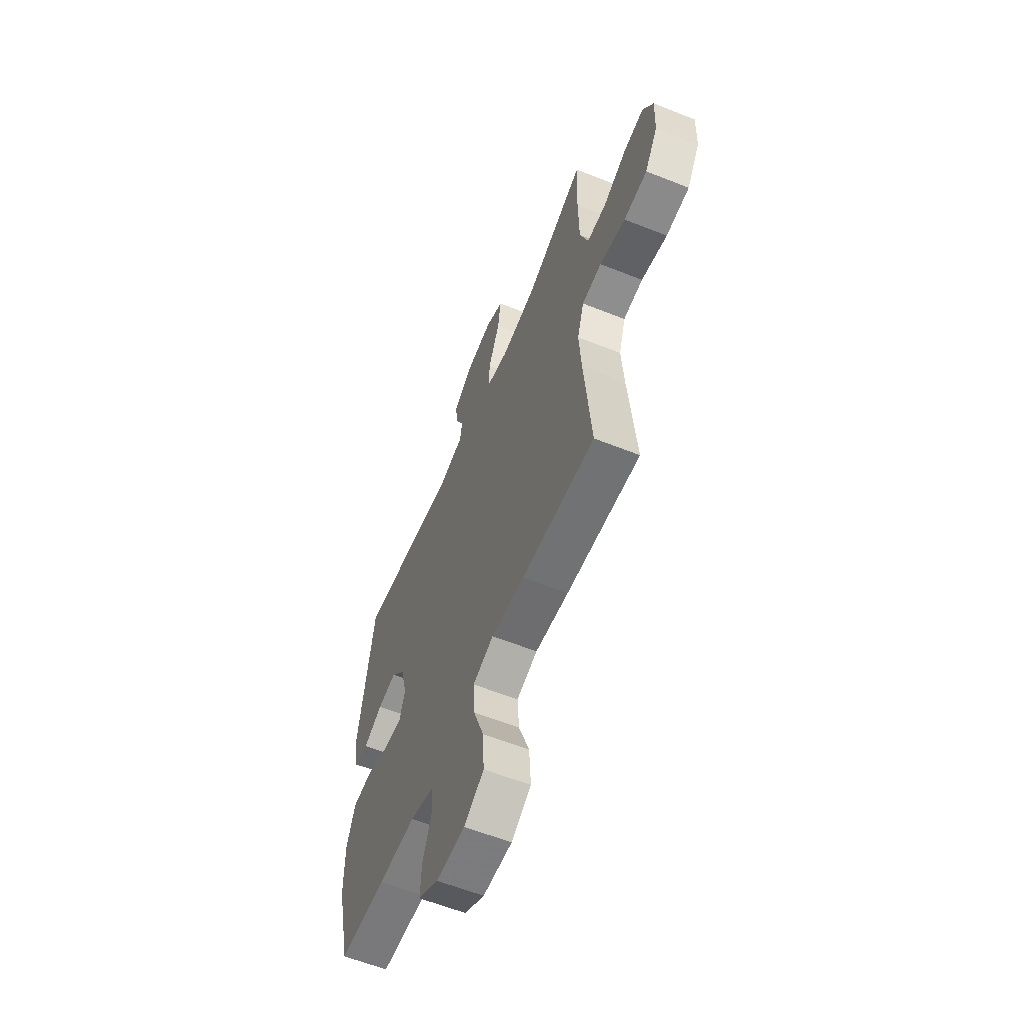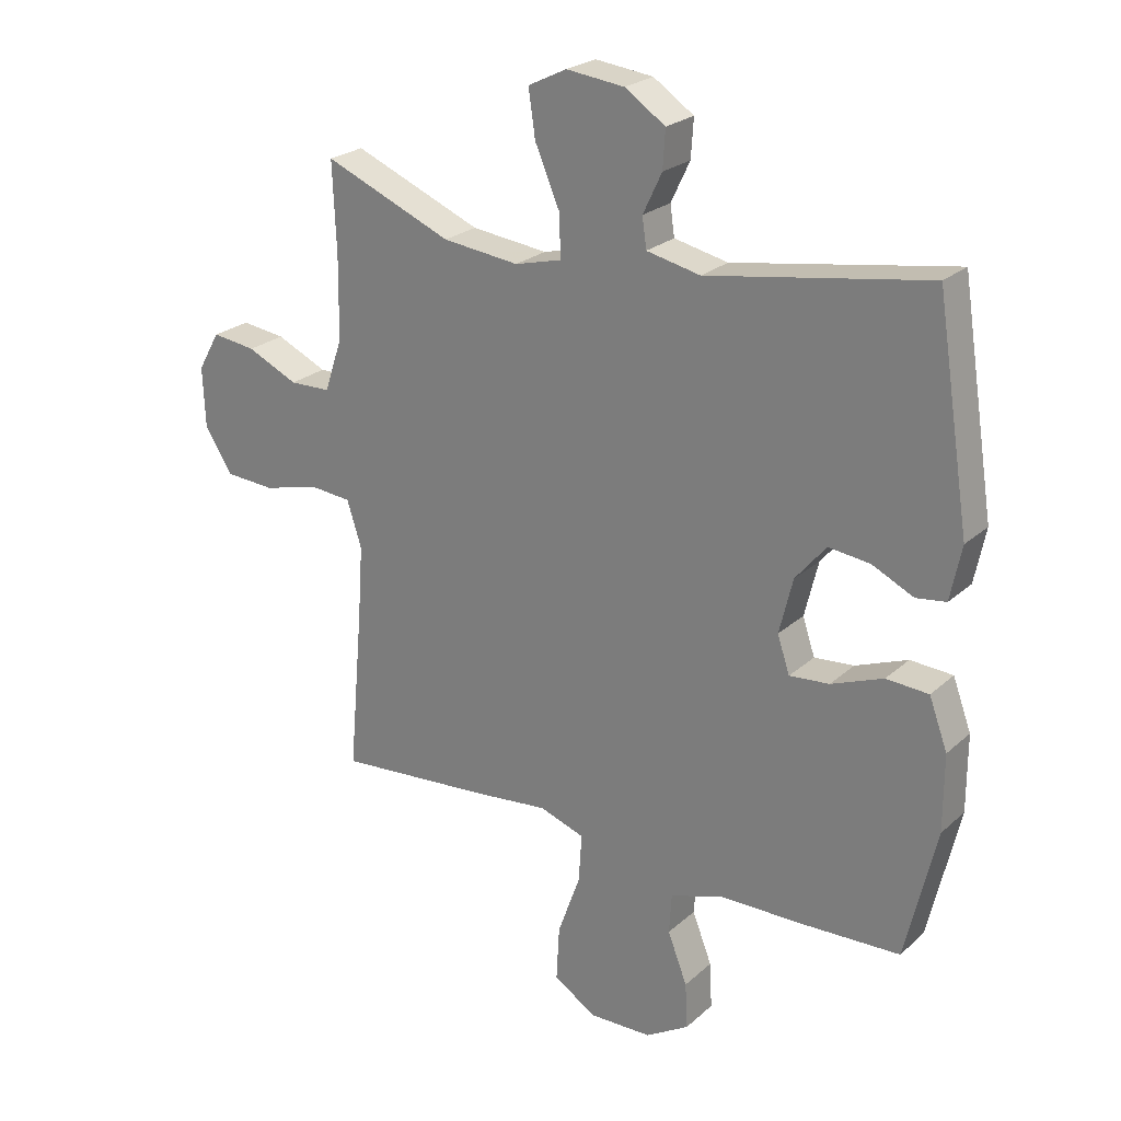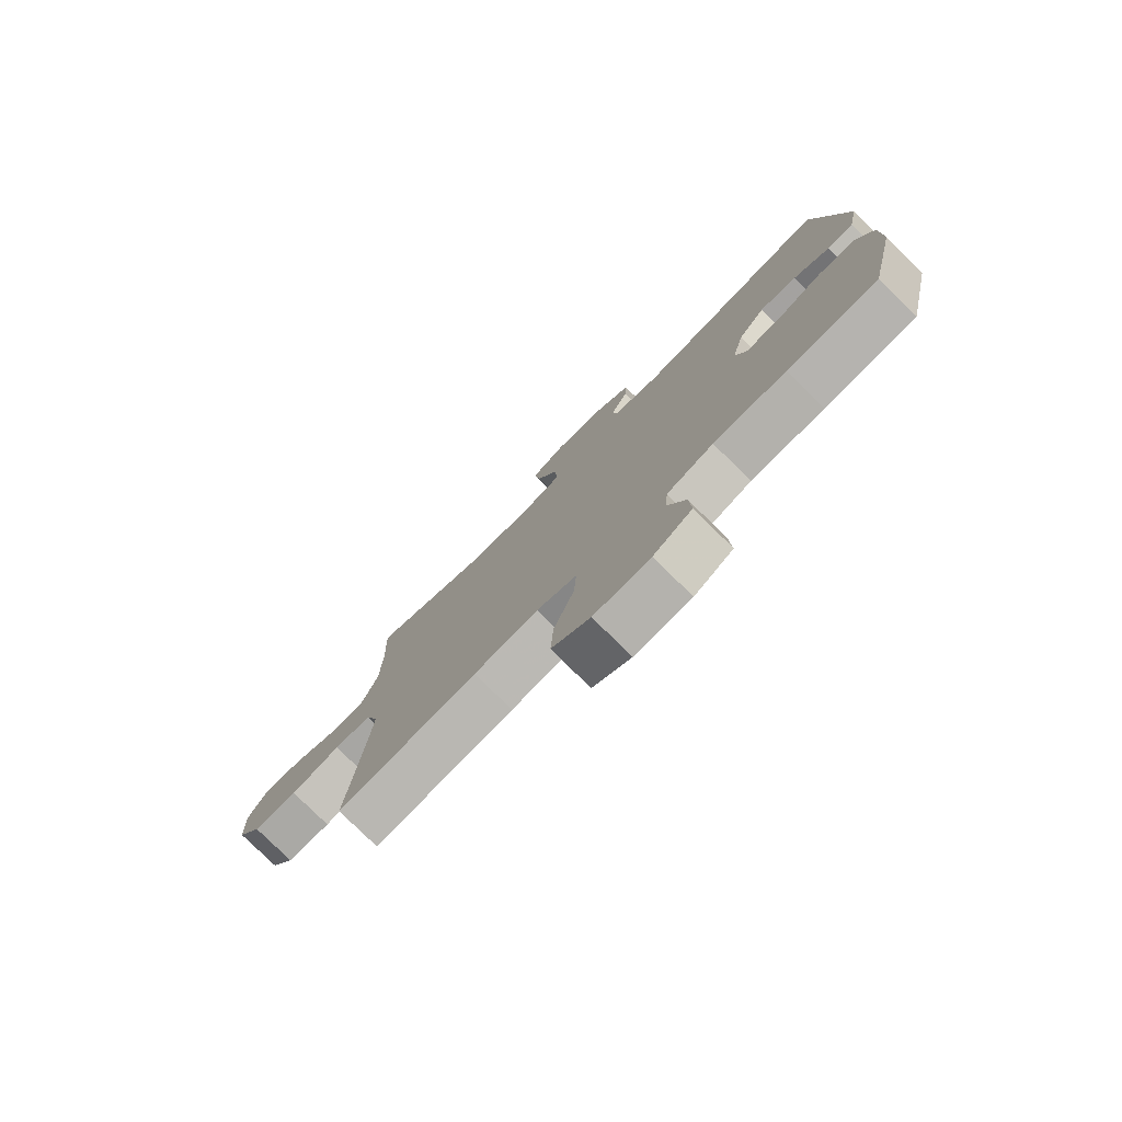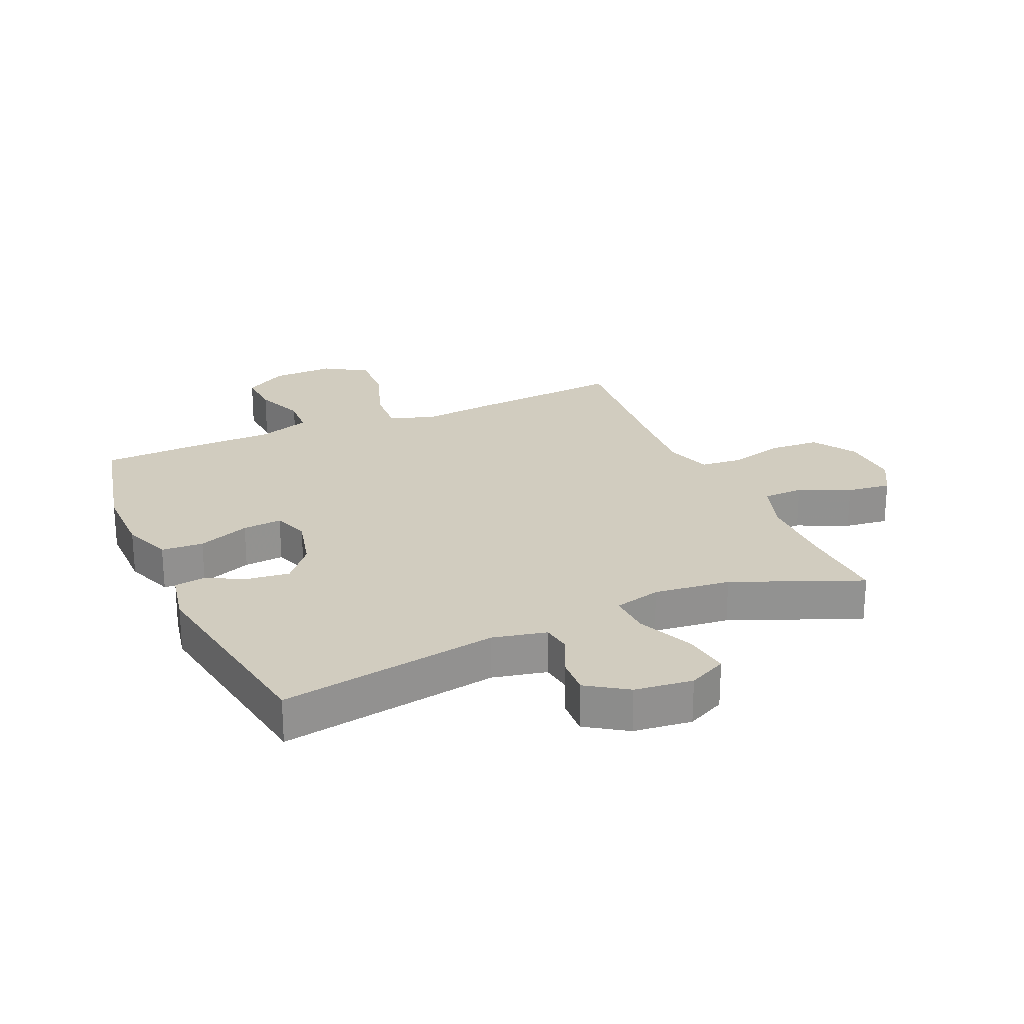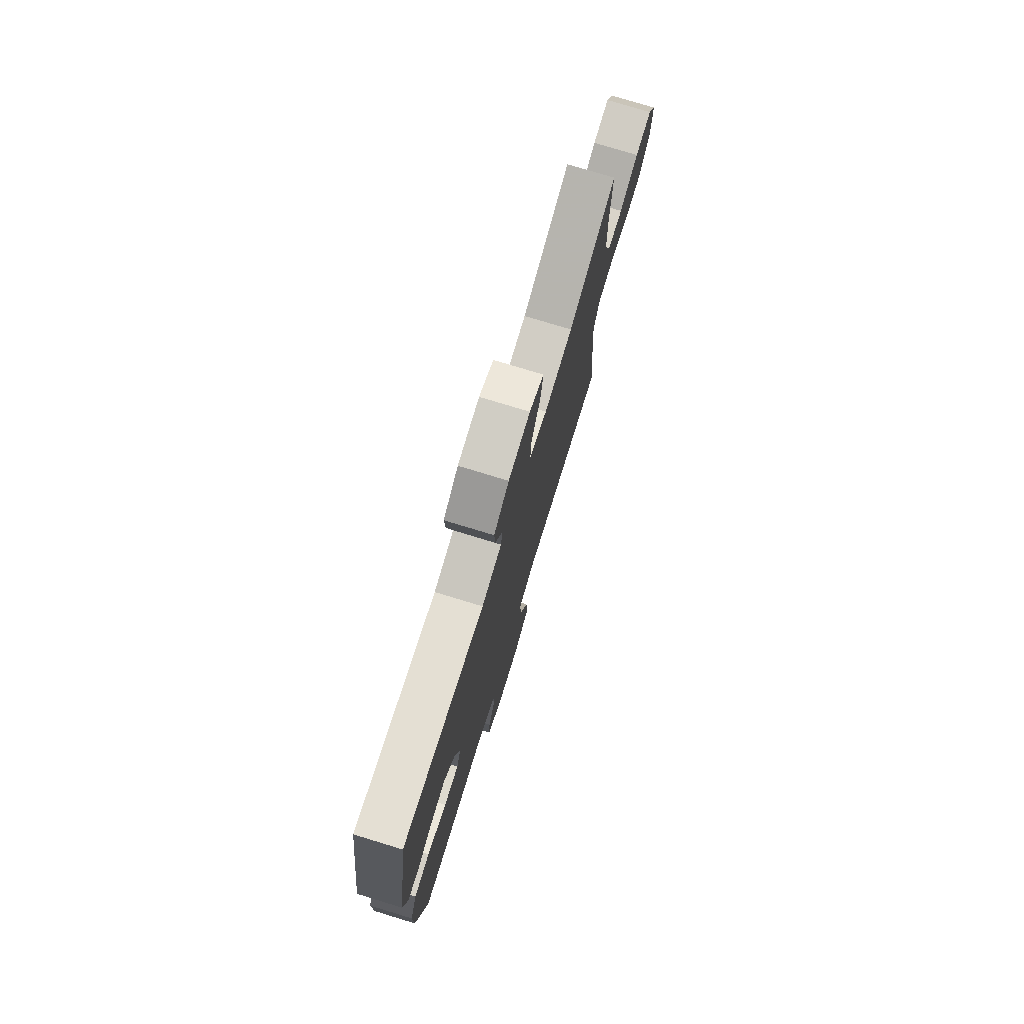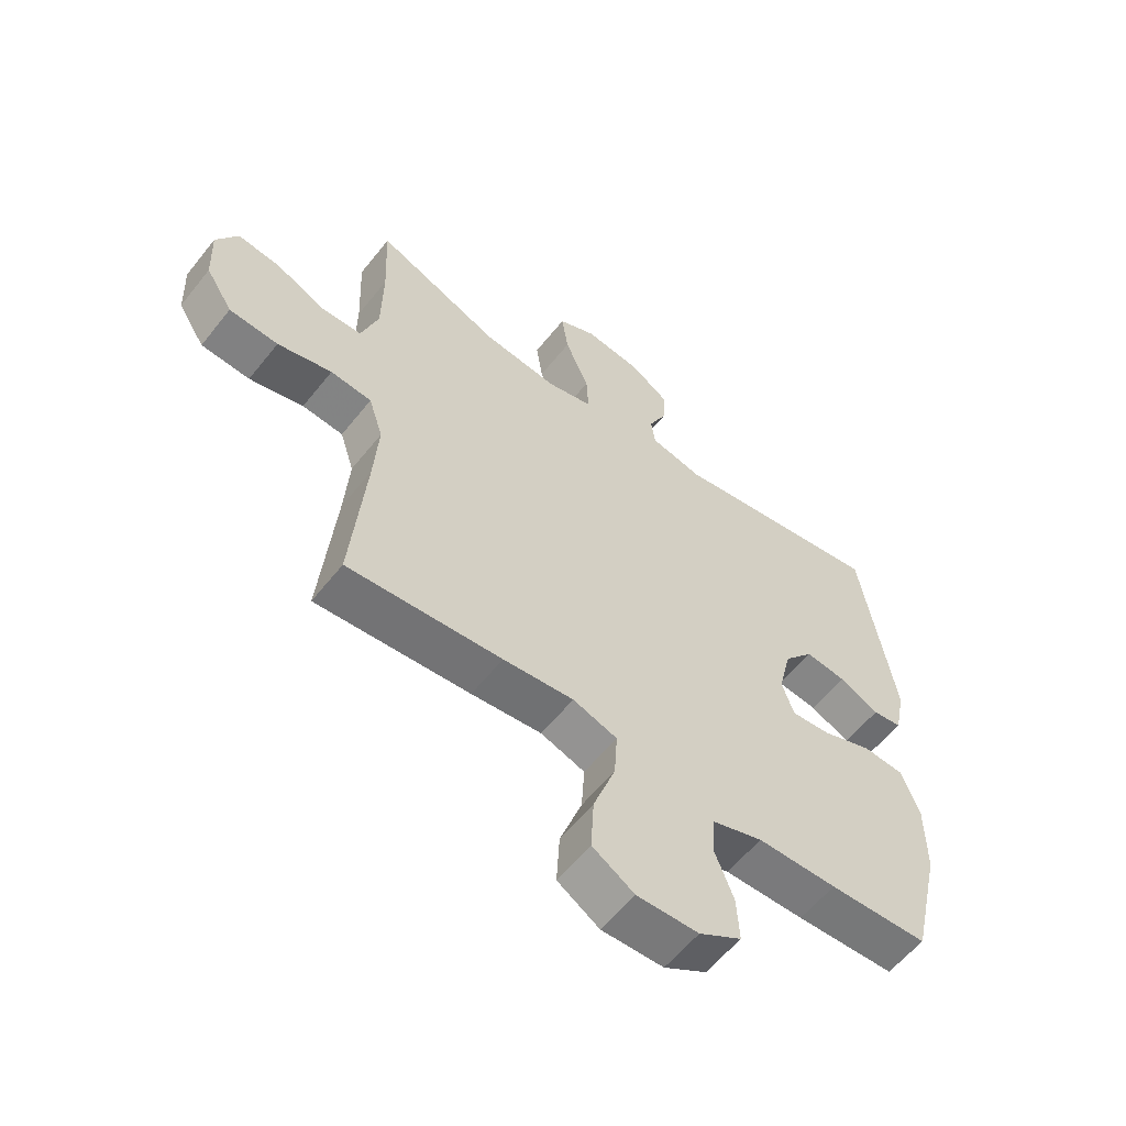
<metadata>
{"format":"obj","ext":"obj","renderer":"f3d","projection":"perspective","resolution":1024,"background":"white","views":[{"elev":-60.2,"azim":67.8,"up":"+Z"},{"elev":24.1,"azim":-144.9,"up":"+Z"},{"elev":-78.3,"azim":-134.7,"up":"+Z"},{"elev":23.9,"azim":-23.8,"up":"+Y"},{"elev":76.6,"azim":-73.0,"up":"+Z"},{"elev":-58.7,"azim":141.8,"up":"+Z"}]}
</metadata>
<code>
v 0.5 0.07 -0.5
v 0.242 0.07 -0.478
v 0.124 0.07 -0.465
v 0.05 0.07 -0.49
v 0.055 0.07 -0.569
v 0.092 0.07 -0.672
v 0.097 0.07 -0.762
v 0.027 0.07 -0.806
v -0.076 0.07 -0.803
v -0.147 0.07 -0.76
v -0.143 0.07 -0.685
v -0.111 0.07 -0.603
v -0.115 0.07 -0.538
v -0.201 0.07 -0.509
v -0.334 0.07 -0.507
v -0.5 0.07 -0.5
v -0.55 0.07 -0.285
v -0.55 0.07 -0.161
v -0.52 0.07 -0.08
v -0.451 0.07 -0.076
v -0.366 0.07 -0.109
v -0.301 0.07 -0.115
v -0.281 0.07 -0.055
v -0.303 0.07 0.035
v -0.353 0.07 0.095
v -0.421 0.07 0.087
v -0.488 0.07 0.055
v -0.537 0.07 0.062
v -0.555 0.07 0.15
v -0.5 0.07 0.5
v -0.141 0.07 0.44
v -0.053 0.07 0.459
v -0.046 0.07 0.508
v -0.077 0.07 0.573
v -0.081 0.07 0.635
v -0.015 0.07 0.679
v 0.08 0.07 0.69
v 0.143 0.07 0.659
v 0.132 0.07 0.583
v 0.092 0.07 0.49
v 0.089 0.07 0.42
v 0.166 0.07 0.4
v 0.291 0.07 0.414
v 0.5 0.07 0.5
v 0.494 0.07 0.353
v 0.496 0.07 0.22
v 0.525 0.07 0.134
v 0.592 0.07 0.132
v 0.675 0.07 0.17
v 0.747 0.07 0.179
v 0.783 0.07 0.116
v 0.779 0.07 0.018
v 0.734 0.07 -0.053
v 0.652 0.07 -0.058
v 0.561 0.07 -0.034
v 0.492 0.07 -0.04
v 0.468 0.07 -0.115
v 0.476 0.07 -0.23
v 0.5 0 -0.5
v 0.242 0 -0.478
v 0.124 0 -0.465
v 0.05 0 -0.49
v 0.055 0 -0.569
v 0.092 0 -0.672
v 0.097 0 -0.762
v 0.027 0 -0.806
v -0.076 0 -0.803
v -0.147 0 -0.76
v -0.143 0 -0.685
v -0.111 0 -0.603
v -0.115 0 -0.538
v -0.201 0 -0.509
v -0.334 0 -0.507
v -0.5 0 -0.5
v -0.55 0 -0.285
v -0.55 0 -0.161
v -0.52 0 -0.08
v -0.451 0 -0.076
v -0.366 0 -0.109
v -0.301 0 -0.115
v -0.281 0 -0.055
v -0.303 0 0.035
v -0.353 0 0.095
v -0.421 0 0.087
v -0.488 0 0.055
v -0.537 0 0.062
v -0.555 0 0.15
v -0.5 0 0.5
v -0.141 0 0.44
v -0.053 0 0.459
v -0.046 0 0.508
v -0.077 0 0.573
v -0.081 0 0.635
v -0.015 0 0.679
v 0.08 0 0.69
v 0.143 0 0.659
v 0.132 0 0.583
v 0.092 0 0.49
v 0.089 0 0.42
v 0.166 0 0.4
v 0.291 0 0.414
v 0.5 0 0.5
v 0.494 0 0.353
v 0.496 0 0.22
v 0.525 0 0.134
v 0.592 0 0.132
v 0.675 0 0.17
v 0.747 0 0.179
v 0.783 0 0.116
v 0.779 0 0.018
v 0.734 0 -0.053
v 0.652 0 -0.058
v 0.561 0 -0.034
v 0.492 0 -0.04
v 0.468 0 -0.115
v 0.476 0 -0.23
f 52 53 54 55
f 52 55 56
f 51 52 56
f 48 49 50 51
f 47 48 51 56
f 46 47 56 57
f 43 44 45
f 42 43 45 46
f 41 42 46 57
f 37 38 39 40
f 37 40 41
f 36 37 41
f 33 34 35 36
f 32 33 36 41
f 31 32 41 57
f 26 27 28 29
f 25 26 29 30
f 24 25 30 31
f 18 19 20 21
f 18 21 22
f 17 18 22
f 14 15 16 17
f 13 14 17 22
f 9 10 11 12
f 9 12 13
f 8 9 13
f 5 6 7 8
f 4 5 8 13
f 3 4 13 22
f 58 1 2 3
f 23 24 31 57
f 23 57 58
f 3 22 23 58
f 113 112 111 110
f 114 113 110
f 114 110 109
f 109 108 107 106
f 114 109 106 105
f 115 114 105 104
f 103 102 101
f 104 103 101 100
f 115 104 100 99
f 98 97 96 95
f 99 98 95
f 99 95 94
f 94 93 92 91
f 99 94 91 90
f 115 99 90 89
f 87 86 85 84
f 88 87 84 83
f 89 88 83 82
f 79 78 77 76
f 80 79 76
f 80 76 75
f 75 74 73 72
f 80 75 72 71
f 70 69 68 67
f 71 70 67
f 71 67 66
f 66 65 64 63
f 71 66 63 62
f 80 71 62 61
f 61 60 59 116
f 115 89 82 81
f 116 115 81
f 116 81 80 61
f 1 59 60 2
f 2 60 61 3
f 3 61 62 4
f 4 62 63 5
f 5 63 64 6
f 6 64 65 7
f 7 65 66 8
f 8 66 67 9
f 9 67 68 10
f 10 68 69 11
f 11 69 70 12
f 12 70 71 13
f 13 71 72 14
f 14 72 73 15
f 15 73 74 16
f 16 74 75 17
f 17 75 76 18
f 18 76 77 19
f 19 77 78 20
f 20 78 79 21
f 21 79 80 22
f 22 80 81 23
f 23 81 82 24
f 24 82 83 25
f 25 83 84 26
f 26 84 85 27
f 27 85 86 28
f 28 86 87 29
f 29 87 88 30
f 30 88 89 31
f 31 89 90 32
f 32 90 91 33
f 33 91 92 34
f 34 92 93 35
f 35 93 94 36
f 36 94 95 37
f 37 95 96 38
f 38 96 97 39
f 39 97 98 40
f 40 98 99 41
f 41 99 100 42
f 42 100 101 43
f 43 101 102 44
f 44 102 103 45
f 45 103 104 46
f 46 104 105 47
f 47 105 106 48
f 48 106 107 49
f 49 107 108 50
f 50 108 109 51
f 51 109 110 52
f 52 110 111 53
f 53 111 112 54
f 54 112 113 55
f 55 113 114 56
f 56 114 115 57
f 57 115 116 58
f 58 116 59 1

</code>
